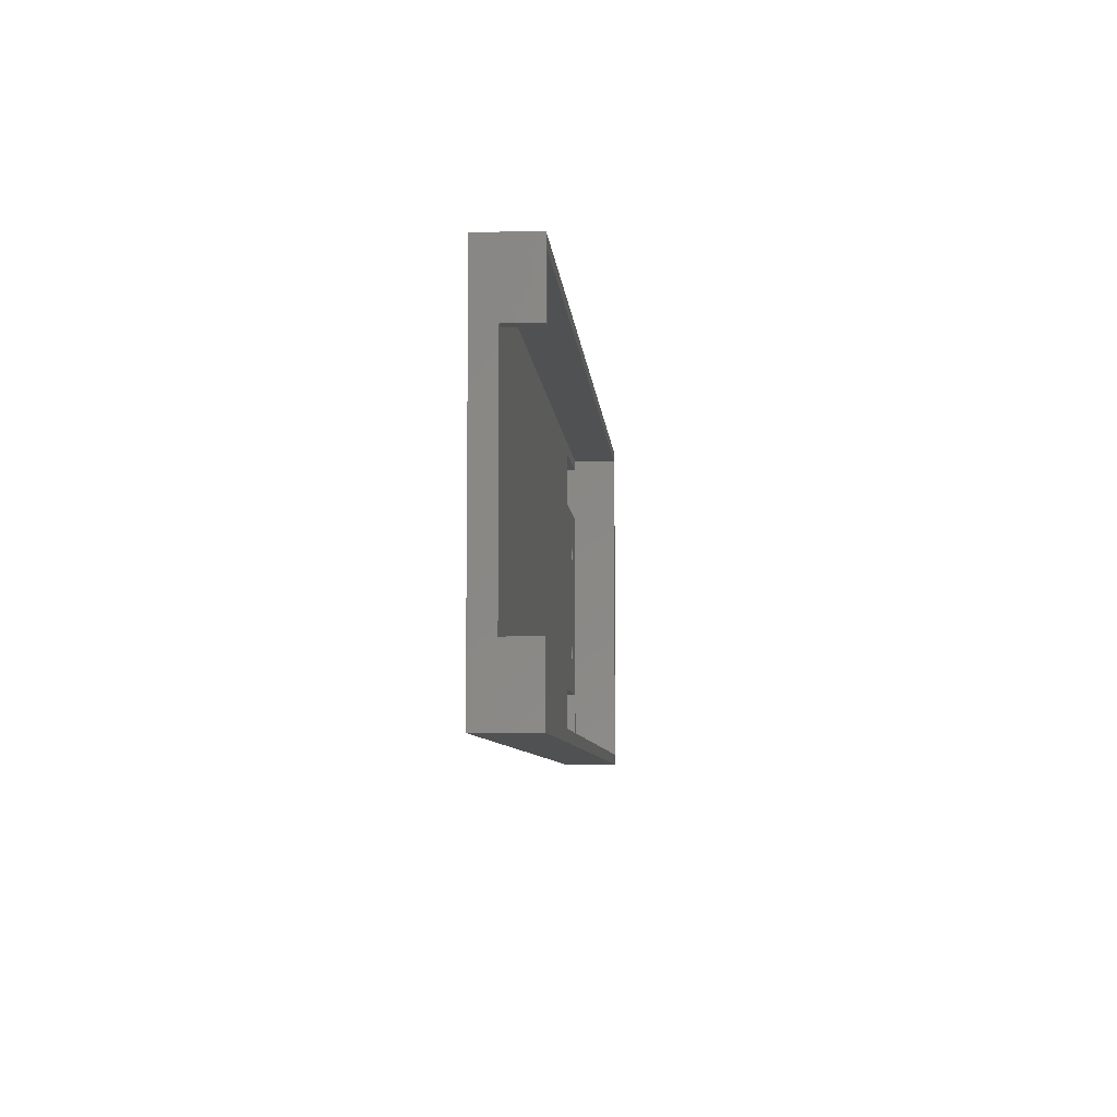
<metadata>
{"format":"stl","ext":"stl","renderer":"f3d","projection":"perspective","resolution":1024,"background":"white","views":[{"elev":-7.1,"azim":94.6,"up":"+Y"}]}
</metadata>
<code>
# stl→obj: 440 verts, 900 faces
v -82 -32 37
v -82 32 47
v -82 32 37
v -82 -32 47
v -70.61 9.448 47
v -58 18 47
v -70.55 9.627 47
v -58 -18 47
v -70.51 -9.812 47
v -70.5 -10 47
v -70.69 9.277 47
v -70.55 -9.627 47
v -70.61 -9.448 47
v -70.69 -9.277 47
v -70.79 9.118 47
v -70.79 -9.118 47
v -70.91 8.973 47
v -70.91 -8.973 47
v -71.04 8.844 47
v -71.04 -8.844 47
v -71.2 8.734 47
v -71.2 -8.734 47
v -71.36 8.643 47
v -71.36 -8.643 47
v -71.54 8.573 47
v -71.54 -8.573 47
v -71.72 8.527 47
v -71.72 -8.527 47
v -71.91 8.503 47
v -71.91 -8.503 47
v -72.09 8.503 47
v -72.09 -8.503 47
v -72.28 8.527 47
v -72.28 -8.527 47
v -72.46 8.573 47
v -72.46 -8.573 47
v -72.64 8.643 47
v -72.64 -8.643 47
v -72.8 8.734 47
v -72.8 -8.734 47
v -72.96 8.844 47
v -72.96 -8.844 47
v -73.09 8.973 47
v -73.09 -8.973 47
v -73.21 9.118 47
v -73.21 -9.118 47
v -73.31 9.277 47
v -73.31 -9.277 47
v -73.39 9.448 47
v -73.39 -9.448 47
v -78 18 47
v -73.45 9.627 47
v -73.49 9.812 47
v -78 -18 47
v -73.5 10 47
v -73.45 -9.627 47
v -70.51 9.812 47
v -70.5 10 47
v -70.51 10.19 47
v -70.55 10.37 47
v -70.61 10.55 47
v -70.69 10.72 47
v -70.79 10.88 47
v -70.91 11.03 47
v -71.04 11.16 47
v -71.2 11.27 47
v -71.36 11.36 47
v -71.54 11.43 47
v -71.72 11.47 47
v -71.91 11.5 47
v -72.09 11.5 47
v -72.28 11.47 47
v -72.46 11.43 47
v -73.49 -9.812 47
v -73.49 10.19 47
v -73.45 10.37 47
v -73.39 10.55 47
v -73.31 10.72 47
v -73.21 10.88 47
v -73.09 11.03 47
v -72.96 11.16 47
v -72.8 11.27 47
v -72.64 11.36 47
v 73.49 -9.812 47
v 82 -32 47
v 73.49 9.812 47
v 73.5 -10 47
v 73.45 9.627 47
v 73.45 -9.627 47
v 73.39 9.448 47
v 73.39 -9.448 47
v 73.31 9.277 47
v 73.31 -9.277 47
v 73.21 9.118 47
v 73.21 -9.118 47
v 73.09 8.973 47
v 73.09 -8.973 47
v 72.96 8.844 47
v 72.96 -8.844 47
v 72.8 8.734 47
v 72.8 -8.734 47
v 72.64 8.643 47
v 72.64 -8.643 47
v 72.46 8.573 47
v 72.46 -8.573 47
v 72.28 8.527 47
v 72.28 -8.527 47
v 72.09 8.503 47
v 72.09 -8.503 47
v 71.91 8.503 47
v 71.91 -8.503 47
v 71.72 8.527 47
v 71.72 -8.527 47
v 71.54 8.573 47
v 71.54 -8.573 47
v 71.36 8.643 47
v 71.36 -8.643 47
v 71.2 8.734 47
v 71.2 -8.734 47
v 71.04 8.844 47
v 71.04 -8.844 47
v 70.91 8.973 47
v 70.91 -8.973 47
v 70.79 9.118 47
v 70.79 -9.118 47
v 70.69 9.277 47
v 70.69 -9.277 47
v 70.61 9.448 47
v 70.61 -9.448 47
v 70.55 9.627 47
v 70.55 -9.627 47
v 70.51 9.812 47
v 70.51 -9.812 47
v 70.5 10 47
v 82 32 47
v 73.5 10 47
v 73.49 10.19 47
v 73.45 10.37 47
v 73.39 10.55 47
v 73.31 10.72 47
v 73.21 10.88 47
v 73.09 11.03 47
v 72.96 11.16 47
v 72.8 11.27 47
v 72.64 11.36 47
v 72.46 11.43 47
v 72.28 11.47 47
v 72.09 11.5 47
v 71.91 11.5 47
v 71.72 11.47 47
v 71.54 11.43 47
v 71.36 11.36 47
v 71.2 11.27 47
v 71.04 11.16 47
v 70.91 11.03 47
v 70.79 10.88 47
v -58 28 47
v 70.51 10.19 47
v 70.55 10.37 47
v 70.61 10.55 47
v 70.69 10.72 47
v -78 28 47
v 73.49 -10.19 47
v 73.45 -10.37 47
v 73.39 -10.55 47
v 73.31 -10.72 47
v 73.21 -10.88 47
v 73.09 -11.03 47
v 72.96 -11.16 47
v 72.8 -11.27 47
v 72.64 -11.36 47
v 72.46 -11.43 47
v 72.28 -11.47 47
v 72.09 -11.5 47
v 71.91 -11.5 47
v 71.72 -11.47 47
v 71.54 -11.43 47
v 71.36 -11.36 47
v 71.2 -11.27 47
v 71.04 -11.16 47
v 70.91 -11.03 47
v 70.79 -10.88 47
v -58 -28 47
v 70.69 -10.72 47
v 70.5 -10 47
v 70.51 -10.19 47
v 70.55 -10.37 47
v 70.61 -10.55 47
v -78 -28 47
v -70.51 -10.19 47
v -70.55 -10.37 47
v -70.61 -10.55 47
v -70.69 -10.72 47
v -70.79 -10.88 47
v -70.91 -11.03 47
v -71.04 -11.16 47
v -71.2 -11.27 47
v -71.36 -11.36 47
v -71.54 -11.43 47
v -71.72 -11.47 47
v -71.91 -11.5 47
v -72.09 -11.5 47
v -72.28 -11.47 47
v -72.46 -11.43 47
v -72.64 -11.36 47
v -73.5 -10 47
v -72.8 -11.27 47
v -72.96 -11.16 47
v -73.09 -11.03 47
v -73.21 -10.88 47
v -73.31 -10.72 47
v -73.39 -10.55 47
v -73.45 -10.37 47
v -73.49 -10.19 47
v 82 20 43
v 82 32 37
v 82 -20 43
v 82 -32 37
v 82 -20 37
v 82 20 37
v 80.05 -30.05 37
v -80.05 -30.05 37
v -80.05 30.05 37
v 80.05 -20 37
v 80.05 30.05 37
v 80.05 20 37
v -80.05 -30.05 45
v -80.05 30.05 45
v -70.61 -9.448 45
v -58 -18 45
v -70.55 -9.627 45
v -58 18 45
v -70.51 9.812 45
v -70.5 10 45
v -70.69 -9.277 45
v -70.55 9.627 45
v -70.61 9.448 45
v -70.69 9.277 45
v -70.79 -9.118 45
v -70.79 9.118 45
v -70.91 -8.973 45
v -70.91 8.973 45
v -71.04 -8.844 45
v -71.04 8.844 45
v -71.2 -8.734 45
v -71.2 8.734 45
v -71.36 -8.643 45
v -71.36 8.643 45
v -71.54 -8.573 45
v -71.54 8.573 45
v -71.72 -8.527 45
v -71.72 8.527 45
v -71.91 -8.503 45
v -71.91 8.503 45
v -72.09 -8.503 45
v -72.09 8.503 45
v -72.28 -8.527 45
v -72.28 8.527 45
v -72.46 -8.573 45
v -72.46 8.573 45
v -72.64 -8.643 45
v -72.64 8.643 45
v -72.8 -8.734 45
v -72.8 8.734 45
v -72.96 -8.844 45
v -72.96 8.844 45
v -73.09 -8.973 45
v -73.09 8.973 45
v -73.21 -9.118 45
v -73.21 9.118 45
v -73.31 -9.277 45
v -73.31 9.277 45
v -73.39 -9.448 45
v -73.39 9.448 45
v -78 -18 45
v -73.45 -9.627 45
v -73.49 -9.812 45
v -78 18 45
v -73.5 -10 45
v -73.45 9.627 45
v -70.51 -9.812 45
v -70.5 -10 45
v -70.51 -10.19 45
v -70.55 -10.37 45
v -70.61 -10.55 45
v -70.69 -10.72 45
v -70.79 -10.88 45
v -70.91 -11.03 45
v -71.04 -11.16 45
v -71.2 -11.27 45
v -71.36 -11.36 45
v -71.54 -11.43 45
v -71.72 -11.47 45
v -71.91 -11.5 45
v -72.09 -11.5 45
v -72.28 -11.47 45
v -72.46 -11.43 45
v -73.49 9.812 45
v -73.49 -10.19 45
v -73.45 -10.37 45
v -73.39 -10.55 45
v -73.31 -10.72 45
v -73.21 -10.88 45
v -73.09 -11.03 45
v -72.96 -11.16 45
v -72.8 -11.27 45
v -72.64 -11.36 45
v 73.49 9.812 45
v 80.05 30.05 45
v 73.49 -9.812 45
v 73.5 10 45
v 73.45 -9.627 45
v 73.45 9.627 45
v 73.39 -9.448 45
v 73.39 9.448 45
v 73.31 -9.277 45
v 73.31 9.277 45
v 73.21 -9.118 45
v 73.21 9.118 45
v 73.09 -8.973 45
v 73.09 8.973 45
v 72.96 -8.844 45
v 72.96 8.844 45
v 72.8 -8.734 45
v 72.8 8.734 45
v 72.64 -8.643 45
v 72.64 8.643 45
v 72.46 -8.573 45
v 72.46 8.573 45
v 72.28 -8.527 45
v 72.28 8.527 45
v 72.09 -8.503 45
v 72.09 8.503 45
v 71.91 -8.503 45
v 71.91 8.503 45
v 71.72 -8.527 45
v 71.72 8.527 45
v 71.54 -8.573 45
v 71.54 8.573 45
v 71.36 -8.643 45
v 71.36 8.643 45
v 71.2 -8.734 45
v 71.2 8.734 45
v 71.04 -8.844 45
v 71.04 8.844 45
v 70.91 -8.973 45
v 70.91 8.973 45
v 70.79 -9.118 45
v 70.79 9.118 45
v 70.69 -9.277 45
v 70.69 9.277 45
v 70.61 -9.448 45
v 70.61 9.448 45
v 70.55 -9.627 45
v 70.55 9.627 45
v 70.51 -9.812 45
v 70.51 9.812 45
v 70.5 -10 45
v 80.05 -30.05 45
v 73.5 -10 45
v 73.49 -10.19 45
v 73.45 -10.37 45
v 73.39 -10.55 45
v 73.31 -10.72 45
v 73.21 -10.88 45
v 73.09 -11.03 45
v 72.96 -11.16 45
v 72.8 -11.27 45
v 72.64 -11.36 45
v 72.46 -11.43 45
v 72.28 -11.47 45
v 72.09 -11.5 45
v 71.91 -11.5 45
v 71.72 -11.47 45
v 71.54 -11.43 45
v 71.36 -11.36 45
v 71.2 -11.27 45
v 71.04 -11.16 45
v 70.91 -11.03 45
v 70.79 -10.88 45
v -58 -28 45
v 70.51 -10.19 45
v 70.55 -10.37 45
v 70.61 -10.55 45
v 70.69 -10.72 45
v -78 -28 45
v 73.49 10.19 45
v 73.45 10.37 45
v 73.39 10.55 45
v 73.31 10.72 45
v 73.21 10.88 45
v 73.09 11.03 45
v 72.96 11.16 45
v 72.8 11.27 45
v 72.64 11.36 45
v 72.46 11.43 45
v 72.28 11.47 45
v 72.09 11.5 45
v 71.91 11.5 45
v 71.72 11.47 45
v 71.54 11.43 45
v 71.36 11.36 45
v 71.2 11.27 45
v 71.04 11.16 45
v 70.91 11.03 45
v 70.79 10.88 45
v -58 28 45
v 70.69 10.72 45
v 70.5 10 45
v 70.51 10.19 45
v 70.55 10.37 45
v 70.61 10.55 45
v -78 28 45
v -70.51 10.19 45
v -70.55 10.37 45
v -70.61 10.55 45
v -70.69 10.72 45
v -70.79 10.88 45
v -70.91 11.03 45
v -71.04 11.16 45
v -71.2 11.27 45
v -71.36 11.36 45
v -71.54 11.43 45
v -71.72 11.47 45
v -71.91 11.5 45
v -72.09 11.5 45
v -72.28 11.47 45
v -72.46 11.43 45
v -72.64 11.36 45
v -73.5 10 45
v -72.8 11.27 45
v -72.96 11.16 45
v -73.09 11.03 45
v -73.21 10.88 45
v -73.31 10.72 45
v -73.39 10.55 45
v -73.45 10.37 45
v -73.49 10.19 45
v 80.05 -20 43
v 80.05 20 43
f 1 2 3
f 2 1 4
f 5 6 7
f 8 9 10
f 11 6 5
f 8 12 9
f 6 11 8
f 8 13 12
f 14 8 11
f 8 14 13
f 15 14 11
f 15 16 14
f 17 16 15
f 17 18 16
f 19 18 17
f 19 20 18
f 21 20 19
f 21 22 20
f 23 22 21
f 23 24 22
f 25 24 23
f 25 26 24
f 27 26 25
f 27 28 26
f 29 28 27
f 29 30 28
f 31 30 29
f 31 32 30
f 33 32 31
f 33 34 32
f 35 34 33
f 35 36 34
f 37 36 35
f 37 38 36
f 39 38 37
f 39 40 38
f 41 40 39
f 41 42 40
f 43 42 41
f 43 44 42
f 45 44 43
f 45 46 44
f 47 46 45
f 47 48 46
f 49 48 47
f 49 50 48
f 51 49 52
f 49 51 50
f 51 52 53
f 54 50 51
f 51 53 55
f 50 54 56
f 57 6 58
f 6 59 58
f 6 60 59
f 6 61 60
f 6 62 61
f 6 63 62
f 6 64 63
f 6 65 64
f 6 66 65
f 6 67 66
f 6 68 67
f 51 68 6
f 68 51 69
f 69 51 70
f 70 51 71
f 71 51 72
f 72 51 73
f 56 54 74
f 75 51 55
f 76 51 75
f 77 51 76
f 78 51 77
f 79 51 78
f 80 51 79
f 81 51 80
f 82 51 81
f 83 51 82
f 73 51 83
f 84 85 86
f 85 84 87
f 88 84 86
f 88 89 84
f 90 89 88
f 90 91 89
f 92 91 90
f 92 93 91
f 94 93 92
f 94 95 93
f 96 95 94
f 96 97 95
f 98 97 96
f 98 99 97
f 100 99 98
f 100 101 99
f 102 101 100
f 102 103 101
f 104 103 102
f 104 105 103
f 106 105 104
f 106 107 105
f 108 107 106
f 108 109 107
f 110 109 108
f 110 111 109
f 112 111 110
f 112 113 111
f 114 113 112
f 114 115 113
f 116 115 114
f 116 117 115
f 118 117 116
f 118 119 117
f 120 119 118
f 120 121 119
f 122 121 120
f 122 123 121
f 124 123 122
f 124 125 123
f 126 125 124
f 126 127 125
f 128 127 126
f 128 129 127
f 130 129 128
f 130 131 129
f 132 131 130
f 132 133 131
f 6 132 134
f 132 6 133
f 86 135 136
f 135 137 136
f 135 138 137
f 135 139 138
f 135 140 139
f 135 141 140
f 135 142 141
f 135 143 142
f 135 144 143
f 135 145 144
f 135 146 145
f 135 147 146
f 135 148 147
f 135 149 148
f 135 150 149
f 135 151 150
f 135 152 151
f 135 153 152
f 135 154 153
f 135 155 154
f 135 156 155
f 157 156 135
f 158 6 134
f 6 158 157
f 159 157 158
f 160 157 159
f 161 157 160
f 156 157 161
f 2 157 135
f 2 51 162
f 51 2 54
f 4 54 2
f 157 2 162
f 135 86 85
f 163 85 87
f 164 85 163
f 165 85 164
f 166 85 165
f 167 85 166
f 168 85 167
f 169 85 168
f 170 85 169
f 171 85 170
f 172 85 171
f 173 85 172
f 174 85 173
f 175 85 174
f 176 85 175
f 177 85 176
f 178 85 177
f 179 85 178
f 180 85 179
f 181 85 180
f 182 85 181
f 183 182 184
f 8 133 6
f 133 8 185
f 185 8 186
f 186 8 187
f 183 187 8
f 187 183 188
f 188 183 184
f 182 183 85
f 4 183 189
f 183 4 85
f 54 4 189
f 7 6 57
f 190 8 10
f 191 8 190
f 192 8 191
f 193 8 192
f 194 8 193
f 195 8 194
f 196 8 195
f 197 8 196
f 198 8 197
f 199 8 198
f 54 199 200
f 54 200 201
f 54 201 202
f 54 202 203
f 54 203 204
f 54 204 205
f 74 54 206
f 199 54 8
f 207 54 205
f 208 54 207
f 209 54 208
f 210 54 209
f 211 54 210
f 212 54 211
f 213 54 212
f 214 54 213
f 206 54 214
f 135 215 216
f 135 217 215
f 85 217 135
f 218 217 85
f 217 218 219
f 216 215 220
f 216 2 135
f 2 216 3
f 218 221 219
f 218 222 221
f 222 1 223
f 1 222 218
f 219 221 224
f 225 220 226
f 220 225 216
f 223 216 225
f 223 3 216
f 3 223 1
f 1 85 4
f 85 1 218
f 227 223 228
f 223 227 222
f 229 230 231
f 232 233 234
f 235 230 229
f 232 236 233
f 230 235 232
f 232 237 236
f 238 232 235
f 232 238 237
f 239 238 235
f 239 240 238
f 241 240 239
f 241 242 240
f 243 242 241
f 243 244 242
f 245 244 243
f 245 246 244
f 247 246 245
f 247 248 246
f 249 248 247
f 249 250 248
f 251 250 249
f 251 252 250
f 253 252 251
f 253 254 252
f 255 254 253
f 255 256 254
f 257 256 255
f 257 258 256
f 259 258 257
f 259 260 258
f 261 260 259
f 261 262 260
f 263 262 261
f 263 264 262
f 265 264 263
f 265 266 264
f 267 266 265
f 267 268 266
f 269 268 267
f 269 270 268
f 271 270 269
f 271 272 270
f 273 272 271
f 273 274 272
f 275 273 276
f 273 275 274
f 275 276 277
f 278 274 275
f 275 277 279
f 274 278 280
f 281 230 282
f 230 283 282
f 230 284 283
f 230 285 284
f 230 286 285
f 230 287 286
f 230 288 287
f 230 289 288
f 230 290 289
f 230 291 290
f 230 292 291
f 275 292 230
f 292 275 293
f 293 275 294
f 294 275 295
f 295 275 296
f 296 275 297
f 280 278 298
f 299 275 279
f 300 275 299
f 301 275 300
f 302 275 301
f 303 275 302
f 304 275 303
f 305 275 304
f 306 275 305
f 307 275 306
f 297 275 307
f 308 309 310
f 309 308 311
f 312 308 310
f 312 313 308
f 314 313 312
f 314 315 313
f 316 315 314
f 316 317 315
f 318 317 316
f 318 319 317
f 320 319 318
f 320 321 319
f 322 321 320
f 322 323 321
f 324 323 322
f 324 325 323
f 326 325 324
f 326 327 325
f 328 327 326
f 328 329 327
f 330 329 328
f 330 331 329
f 332 331 330
f 332 333 331
f 334 333 332
f 334 335 333
f 336 335 334
f 336 337 335
f 338 337 336
f 338 339 337
f 340 339 338
f 340 341 339
f 342 341 340
f 342 343 341
f 344 343 342
f 344 345 343
f 346 345 344
f 346 347 345
f 348 347 346
f 348 349 347
f 350 349 348
f 350 351 349
f 352 351 350
f 352 353 351
f 354 353 352
f 354 355 353
f 356 355 354
f 356 357 355
f 230 356 358
f 356 230 357
f 310 359 360
f 359 361 360
f 359 362 361
f 359 363 362
f 359 364 363
f 359 365 364
f 359 366 365
f 359 367 366
f 359 368 367
f 359 369 368
f 359 370 369
f 359 371 370
f 359 372 371
f 359 373 372
f 359 374 373
f 359 375 374
f 359 376 375
f 359 377 376
f 359 378 377
f 359 379 378
f 359 380 379
f 381 380 359
f 382 230 358
f 230 382 381
f 383 381 382
f 384 381 383
f 385 381 384
f 380 381 385
f 227 381 359
f 227 275 386
f 275 227 278
f 228 278 227
f 381 227 386
f 359 310 309
f 387 309 311
f 388 309 387
f 389 309 388
f 390 309 389
f 391 309 390
f 392 309 391
f 393 309 392
f 394 309 393
f 395 309 394
f 396 309 395
f 397 309 396
f 398 309 397
f 399 309 398
f 400 309 399
f 401 309 400
f 402 309 401
f 403 309 402
f 404 309 403
f 405 309 404
f 406 309 405
f 407 406 408
f 232 357 230
f 357 232 409
f 409 232 410
f 410 232 411
f 407 411 232
f 411 407 412
f 412 407 408
f 406 407 309
f 228 407 413
f 407 228 309
f 278 228 413
f 231 230 281
f 414 232 234
f 415 232 414
f 416 232 415
f 417 232 416
f 418 232 417
f 419 232 418
f 420 232 419
f 421 232 420
f 422 232 421
f 423 232 422
f 278 423 424
f 278 424 425
f 278 425 426
f 278 426 427
f 278 427 428
f 278 428 429
f 298 278 430
f 423 278 232
f 431 278 429
f 432 278 431
f 433 278 432
f 434 278 433
f 435 278 434
f 436 278 435
f 437 278 436
f 438 278 437
f 430 278 438
f 224 221 439
f 440 225 226
f 225 440 309
f 439 309 440
f 439 359 309
f 359 439 221
f 223 309 228
f 309 223 225
f 221 227 359
f 227 221 222
f 189 275 54
f 275 189 386
f 381 8 230
f 8 381 183
f 381 189 183
f 189 381 386
f 275 8 54
f 8 275 230
f 51 413 162
f 413 51 278
f 232 157 407
f 157 232 6
f 232 51 6
f 51 232 278
f 413 157 162
f 157 413 407
f 439 215 217
f 215 439 440
f 226 215 440
f 215 226 220
f 219 439 217
f 439 219 224
f 417 63 418
f 63 417 62
f 423 67 68
f 67 423 422
f 429 73 83
f 73 429 428
f 77 435 78
f 435 77 436
f 414 60 415
f 60 414 59
f 420 64 65
f 64 420 419
f 422 66 67
f 66 422 421
f 75 437 76
f 437 75 438
f 79 433 80
f 433 79 434
f 427 71 72
f 71 427 426
f 433 81 80
f 81 433 432
f 418 64 419
f 64 418 63
f 426 70 71
f 70 426 425
f 424 68 69
f 68 424 423
f 421 65 66
f 65 421 420
f 55 438 75
f 438 55 430
f 76 436 77
f 436 76 437
f 78 434 79
f 434 78 435
f 428 72 73
f 72 428 427
f 432 82 81
f 82 432 431
f 431 83 82
f 83 431 429
f 234 59 414
f 59 234 58
f 233 58 234
f 58 233 57
f 236 57 233
f 57 236 7
f 254 31 29
f 31 254 256
f 45 272 47
f 272 45 270
f 252 29 27
f 29 252 254
f 416 62 417
f 62 416 61
f 415 61 416
f 61 415 60
f 425 69 70
f 69 425 424
f 242 15 240
f 15 242 17
f 240 11 238
f 11 240 15
f 238 5 237
f 5 238 11
f 47 274 49
f 274 47 272
f 266 43 41
f 43 266 268
f 248 25 23
f 25 248 250
f 250 27 25
f 27 250 252
f 242 19 17
f 19 242 244
f 244 21 19
f 21 244 246
f 237 7 236
f 7 237 5
f 260 37 35
f 37 260 262
f 256 33 31
f 33 256 258
f 53 430 55
f 430 53 298
f 246 23 21
f 23 246 248
f 264 41 39
f 41 264 266
f 258 35 33
f 35 258 260
f 49 280 52
f 280 49 274
f 52 298 53
f 298 52 280
f 43 270 45
f 270 43 268
f 262 39 37
f 39 262 264
f 158 411 159
f 411 158 410
f 390 141 391
f 141 390 140
f 397 146 147
f 146 397 396
f 403 152 153
f 152 403 402
f 159 412 160
f 412 159 411
f 313 86 308
f 86 313 88
f 393 142 143
f 142 393 392
f 395 144 145
f 144 395 394
f 161 406 156
f 406 161 408
f 404 153 154
f 153 404 403
f 401 150 151
f 150 401 400
f 311 137 387
f 137 311 136
f 343 120 118
f 120 343 345
f 124 351 126
f 351 124 349
f 391 142 392
f 142 391 141
f 400 149 150
f 149 400 399
f 398 147 148
f 147 398 397
f 396 145 146
f 145 396 395
f 394 143 144
f 143 394 393
f 132 409 134
f 409 132 357
f 160 408 161
f 408 160 412
f 402 151 152
f 151 402 401
f 405 154 155
f 154 405 404
f 156 405 155
f 405 156 406
f 308 136 311
f 136 308 86
f 319 92 317
f 92 319 94
f 130 357 132
f 357 130 355
f 345 122 120
f 122 345 347
f 329 106 104
f 106 329 331
f 325 102 100
f 102 325 327
f 389 140 390
f 140 389 139
f 388 139 389
f 139 388 138
f 387 138 388
f 138 387 137
f 399 148 149
f 148 399 398
f 134 410 158
f 410 134 409
f 317 90 315
f 90 317 92
f 315 88 313
f 88 315 90
f 337 114 112
f 114 337 339
f 335 112 110
f 112 335 337
f 333 110 108
f 110 333 335
f 126 353 128
f 353 126 351
f 128 355 130
f 355 128 353
f 327 104 102
f 104 327 329
f 321 98 96
f 98 321 323
f 323 100 98
f 100 323 325
f 331 108 106
f 108 331 333
f 339 116 114
f 116 339 341
f 122 349 124
f 349 122 347
f 321 94 319
f 94 321 96
f 341 118 116
f 118 341 343
f 282 9 281
f 9 282 10
f 206 277 74
f 277 206 279
f 255 30 32
f 30 255 253
f 294 202 201
f 202 294 295
f 243 18 20
f 18 243 241
f 267 42 44
f 42 267 265
f 261 36 38
f 36 261 259
f 287 193 286
f 193 287 194
f 229 14 235
f 14 229 13
f 281 12 231
f 12 281 9
f 249 24 26
f 24 249 247
f 251 26 28
f 26 251 249
f 247 22 24
f 22 247 245
f 50 271 48
f 271 50 273
f 48 269 46
f 269 48 271
f 56 273 50
f 273 56 276
f 265 40 42
f 40 265 263
f 257 32 34
f 32 257 255
f 293 201 200
f 201 293 294
f 231 13 229
f 13 231 12
f 239 18 241
f 18 239 16
f 235 16 239
f 16 235 14
f 253 28 30
f 28 253 251
f 245 20 22
f 20 245 243
f 46 267 44
f 267 46 269
f 74 276 56
f 276 74 277
f 263 38 40
f 38 263 261
f 283 10 282
f 10 283 190
f 288 194 287
f 194 288 195
f 211 301 212
f 301 211 302
f 291 199 198
f 199 291 292
f 259 34 36
f 34 259 257
f 285 191 284
f 191 285 192
f 284 190 283
f 190 284 191
f 289 197 196
f 197 289 290
f 288 196 195
f 196 288 289
f 286 192 285
f 192 286 193
f 297 205 204
f 205 297 307
f 305 209 208
f 209 305 304
f 212 300 213
f 300 212 301
f 290 198 197
f 198 290 291
f 292 200 199
f 200 292 293
f 295 203 202
f 203 295 296
f 306 208 207
f 208 306 305
f 296 204 203
f 204 296 297
f 210 302 211
f 302 210 303
f 213 299 214
f 299 213 300
f 214 279 206
f 279 214 299
f 307 207 205
f 207 307 306
f 209 303 210
f 303 209 304
f 360 84 310
f 84 360 87
f 186 358 185
f 358 186 382
f 336 111 113
f 111 336 334
f 371 174 173
f 174 371 372
f 366 167 365
f 167 366 168
f 322 97 99
f 97 322 320
f 125 346 123
f 346 125 348
f 342 117 119
f 117 342 340
f 363 164 362
f 164 363 165
f 314 93 316
f 93 314 91
f 310 89 312
f 89 310 84
f 330 105 107
f 105 330 328
f 332 107 109
f 107 332 330
f 326 101 103
f 101 326 324
f 131 352 129
f 352 131 354
f 127 348 125
f 348 127 350
f 133 354 131
f 354 133 356
f 344 119 121
f 119 344 342
f 338 113 115
f 113 338 336
f 370 173 172
f 173 370 371
f 368 171 170
f 171 368 369
f 312 91 314
f 91 312 89
f 318 97 320
f 97 318 95
f 316 95 318
f 95 316 93
f 334 109 111
f 109 334 332
f 328 103 105
f 103 328 326
f 324 99 101
f 99 324 322
f 129 350 127
f 350 129 352
f 185 356 133
f 356 185 358
f 346 121 123
f 121 346 344
f 340 115 117
f 115 340 338
f 365 166 364
f 166 365 167
f 362 163 361
f 163 362 164
f 182 385 184
f 385 182 380
f 378 181 180
f 181 378 379
f 367 170 169
f 170 367 368
f 364 165 363
f 165 364 166
f 361 87 360
f 87 361 163
f 188 383 187
f 383 188 384
f 187 382 186
f 382 187 383
f 184 384 188
f 384 184 385
f 366 169 168
f 169 366 367
f 369 172 171
f 172 369 370
f 373 176 175
f 176 373 374
f 181 380 182
f 380 181 379
f 377 180 179
f 180 377 378
f 375 178 177
f 178 375 376
f 372 175 174
f 175 372 373
f 376 179 178
f 179 376 377
f 374 177 176
f 177 374 375

</code>
